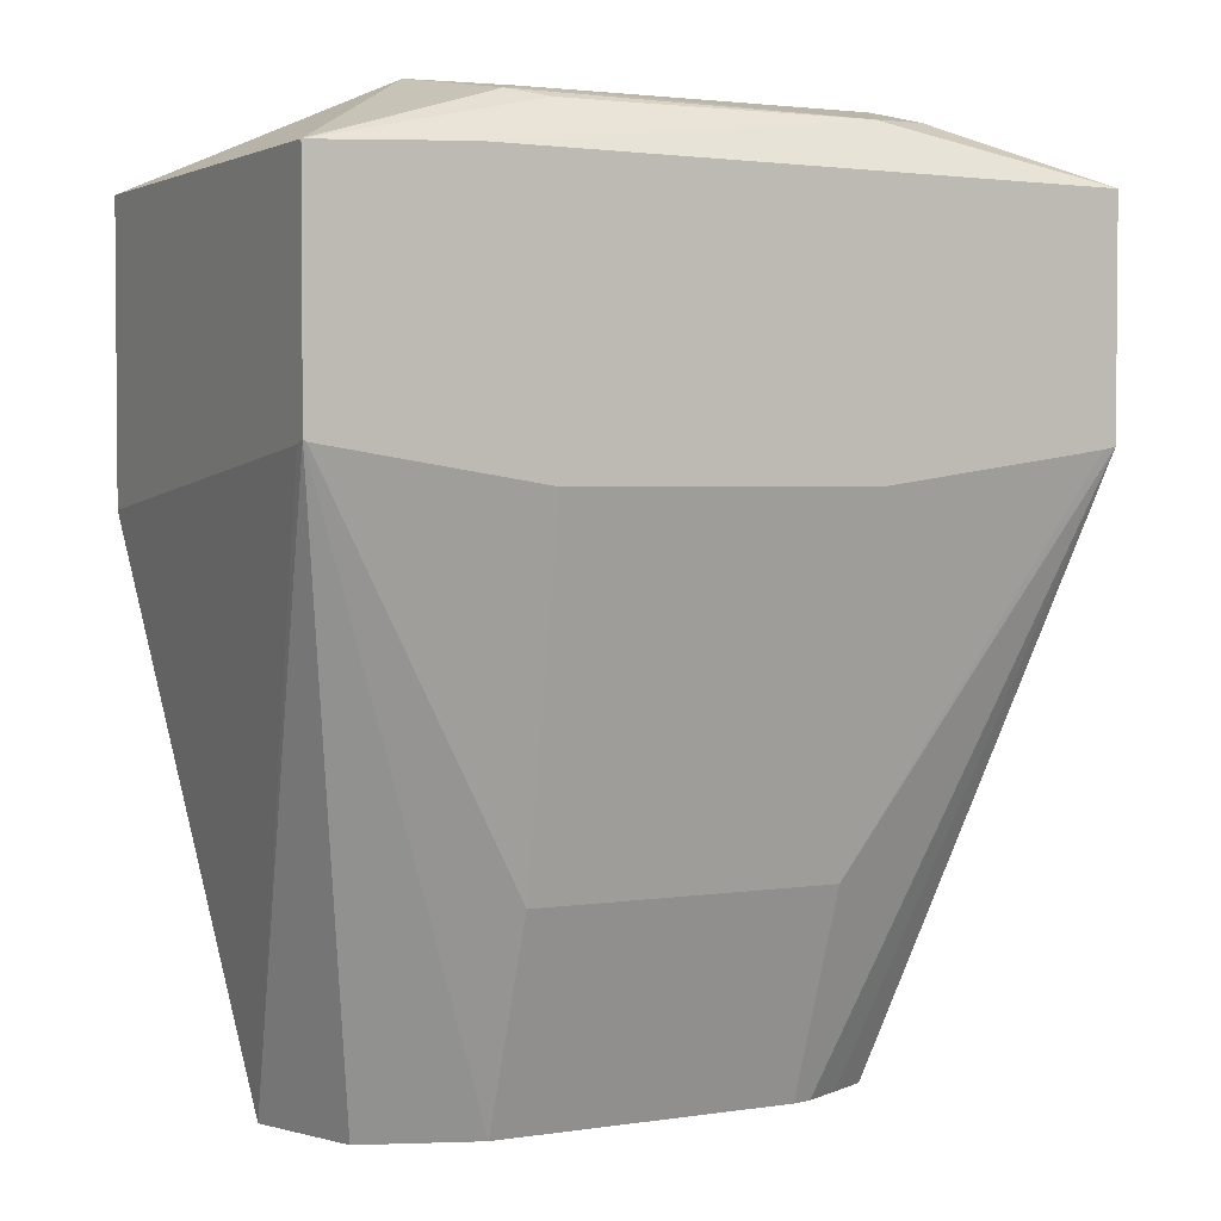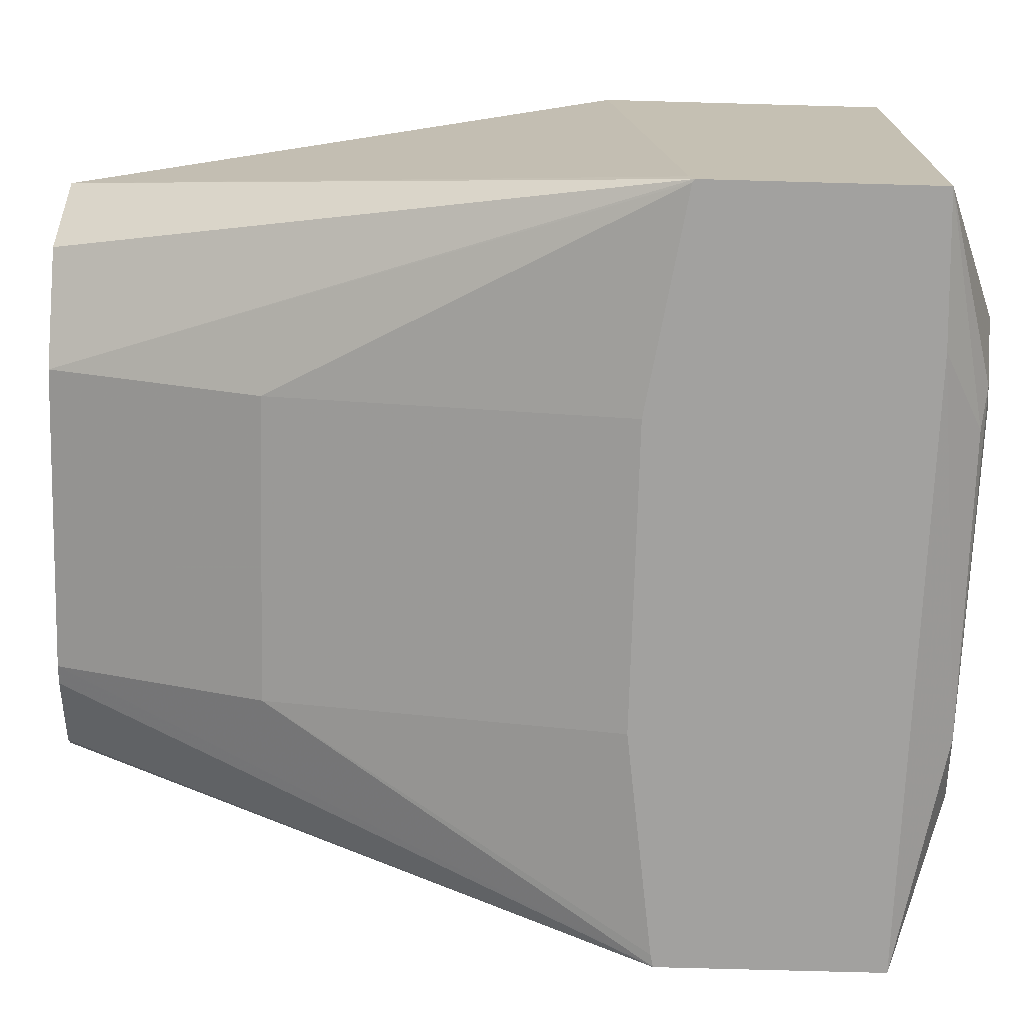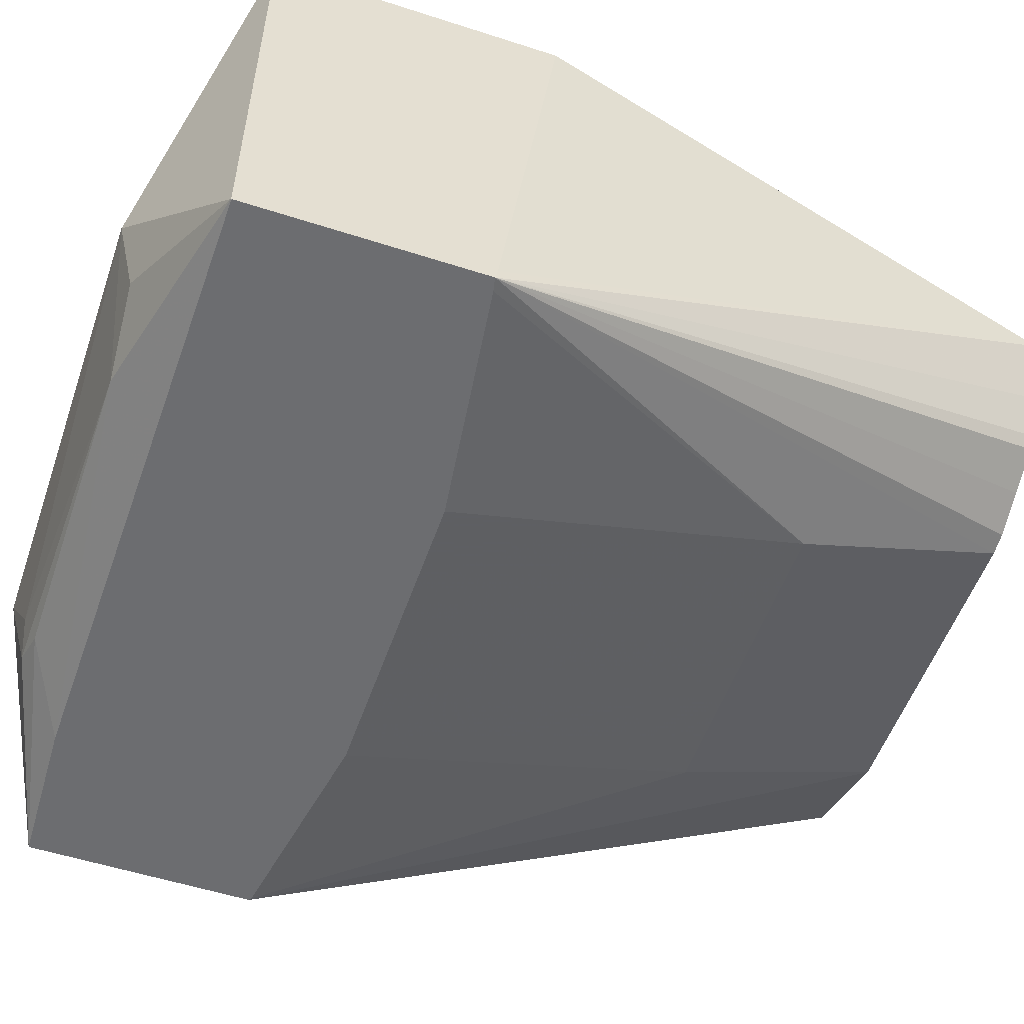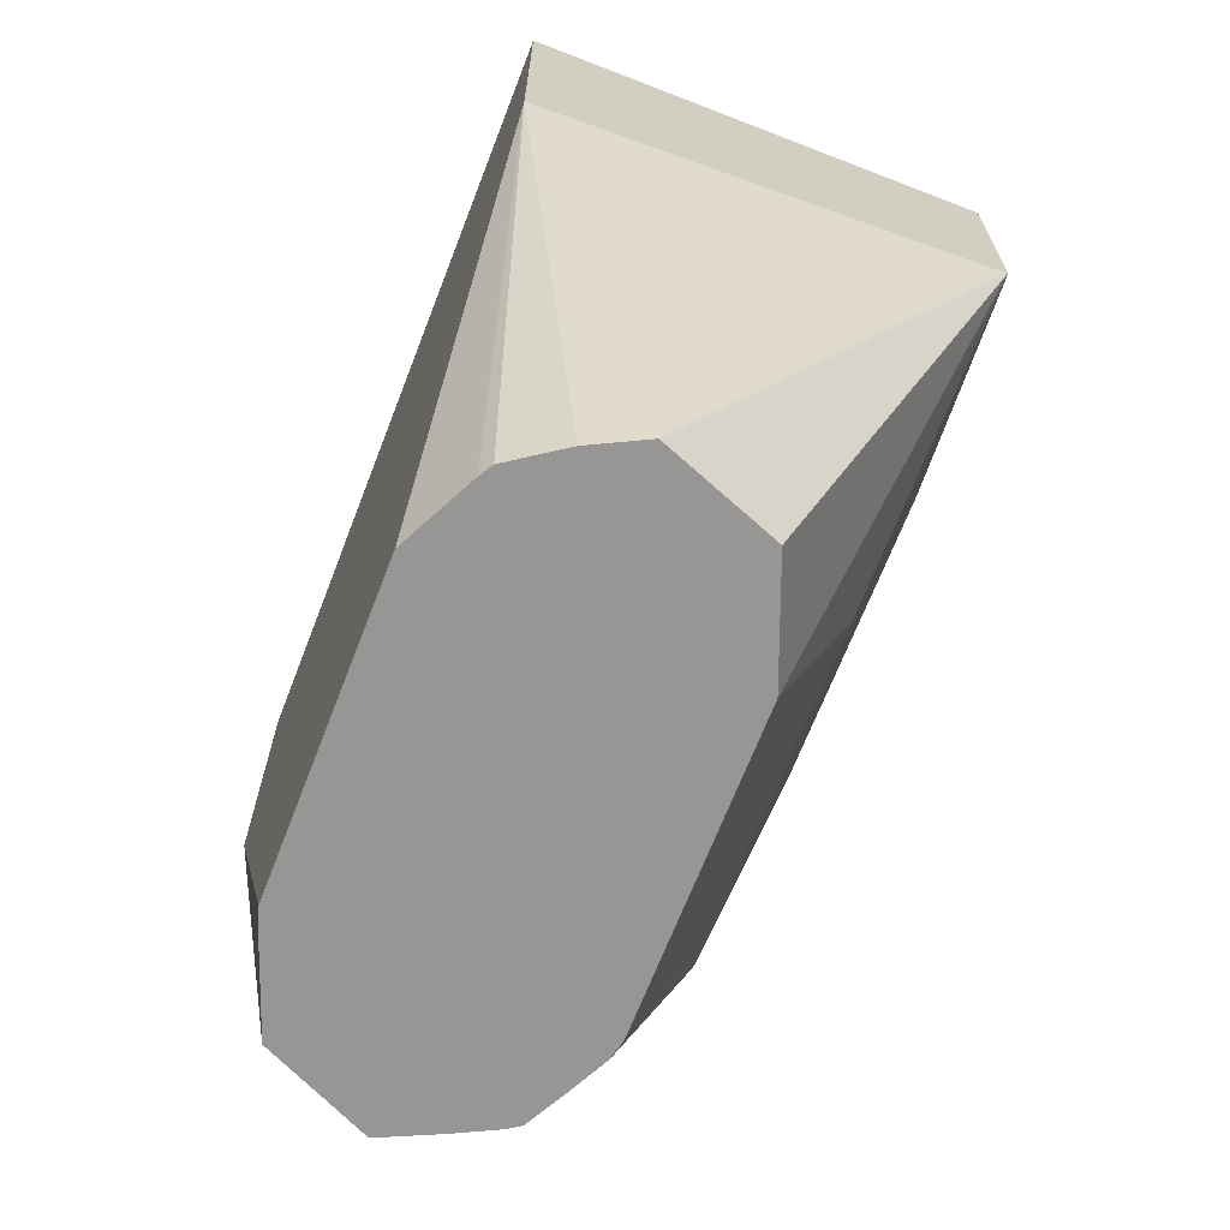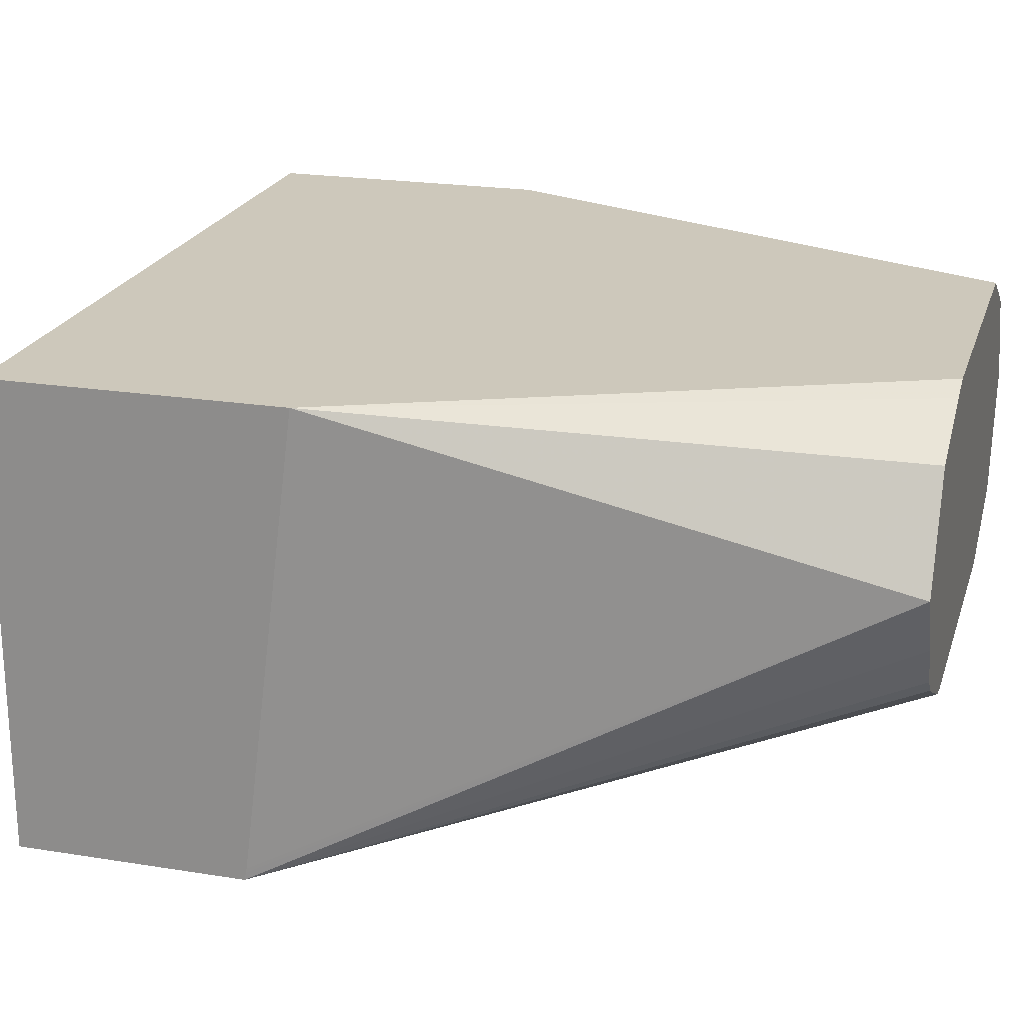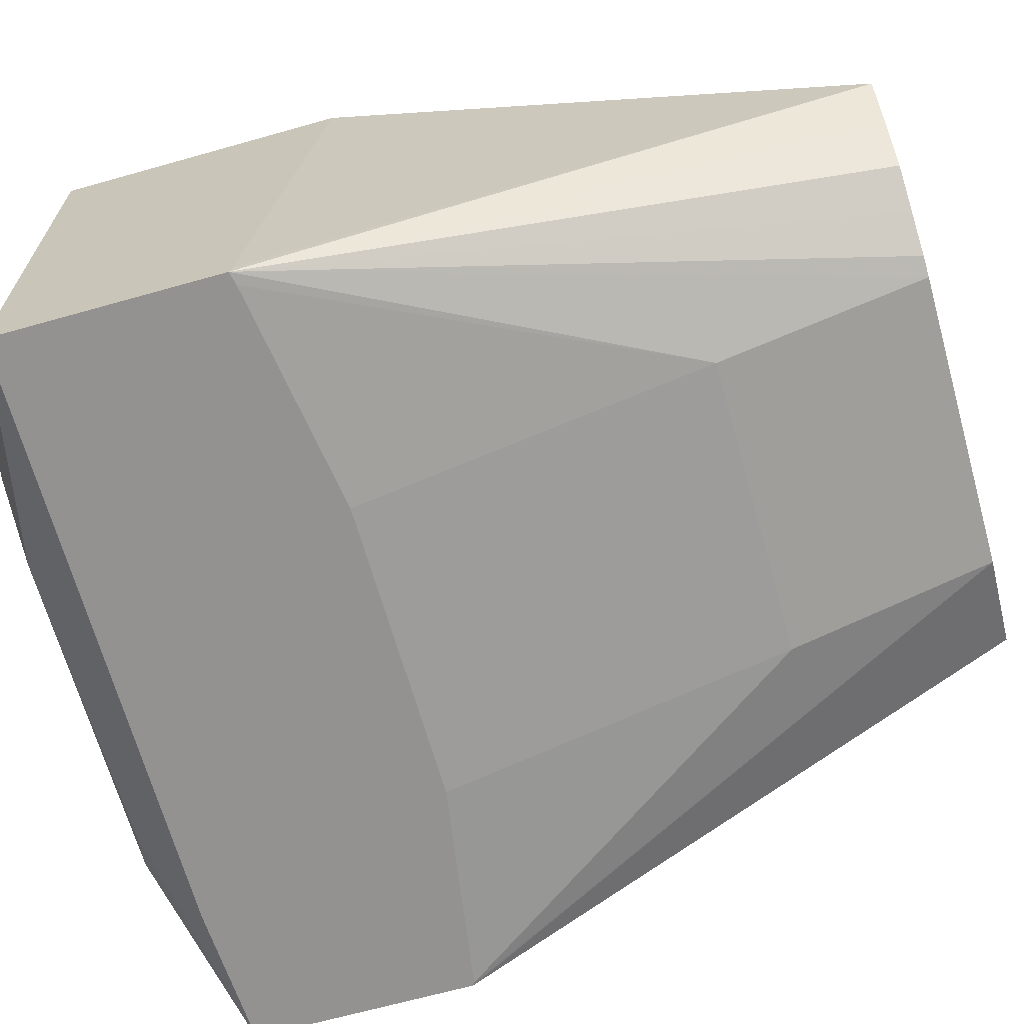
<metadata>
{"format":"obj","ext":"obj","renderer":"f3d","projection":"perspective","resolution":1024,"background":"white","views":[{"elev":2.8,"azim":-27.5,"up":"+Z"},{"elev":-72.2,"azim":-91.6,"up":"+Y"},{"elev":-54.0,"azim":71.0,"up":"+Y"},{"elev":-67.8,"azim":-111.2,"up":"+Z"},{"elev":21.8,"azim":105.8,"up":"+Y"},{"elev":-66.4,"azim":105.8,"up":"+Y"}]}
</metadata>
<code>
v 0.0865 -0.5197 -0.1036
v -0.08651 -0.5197 -0.1036
v 0.05182 -0.5873 -0.08637
v 0.0865 -0.6246 -0.1036
v 0.0865 -0.5197 -0.1685
v -0.08651 -0.6247 -0.1036
v -0.05181 -0.5873 -0.08637
v -0.08651 -0.5197 -0.1677
v -0.03742 -0.6075 -0.08926
v 0.03454 -0.6161 -0.09214
v 0.05182 -0.6068 -0.09071
v 0.08637 -0.6247 -0.1037
v 0.0865 -0.6247 -0.1039
v -0.053 -0.6247 -0.102
v 0.06909 -0.5528 -0.2896
v 0.05791 -0.5294 -0.2896
v 0.03861 -0.5223 -0.2896
v 0.03251 -0.5203 -0.2896
v 0.06928 -0.5197 -0.1724
v 0.0865 -0.6219 -0.1554
v -0.03454 -0.6161 -0.09214
v -0.04318 -0.6132 -0.09071
v -0.08651 -0.6247 -0.1544
v -0.0688 -0.5197 -0.1724
v -0.03657 -0.5203 -0.2896
v -0.04402 -0.524 -0.2896
v -0.05283 -0.5284 -0.2896
v -0.05571 -0.5301 -0.2896
v -0.06333 -0.5413 -0.2896
v -0.06773 -0.5501 -0.2896
v -0.06909 -0.5528 -0.2896
v -0.08651 -0.6218 -0.1554
v 0.0865 -0.6247 -0.1548
v 0.06316 -0.5657 -0.2896
v 0.0865 -0.6229 -0.1552
v 0.0676 -0.5197 -0.1727
v -0.08651 -0.622 -0.1553
v -0.05954 -0.5778 -0.2896
v -0.03454 -0.5873 -0.2896
v -0.0858 -0.6247 -0.1549
v -0.05181 -0.5197 -0.1727
v 0.08357 -0.6247 -0.1555
v 0.03454 -0.6046 -0.2418
v 0.03454 -0.5873 -0.2896
v 0.03912 -0.5863 -0.2896
v 0.04792 -0.5819 -0.2896
v 0.0569 -0.5772 -0.2896
v 0.05876 -0.5744 -0.2896
v -0.03454 -0.6046 -0.2418
v -0.03733 -0.6247 -0.1627
v 0.03175 -0.6247 -0.1627
f 15 20 35
f 15 17 16
f 15 18 17
f 15 25 18
f 15 26 25
f 15 27 26
f 15 28 27
f 15 29 28
f 15 30 29
f 15 31 30
f 15 46 45
f 15 39 38
f 15 44 39
f 15 45 44
f 15 47 46
f 15 48 47
f 15 34 48
f 10 21 14
f 10 22 21
f 9 22 10
f 8 31 32
f 15 38 31
f 15 35 33
f 33 43 44
f 18 41 36
f 8 30 31
f 43 50 49
f 43 51 50
f 42 51 43
f 40 49 50
f 39 49 40
f 39 43 49
f 39 44 43
f 33 48 34
f 33 47 48
f 33 46 47
f 33 45 46
f 33 44 45
f 33 42 43
f 31 37 32
f 24 41 25
f 23 39 40
f 23 38 39
f 23 31 38
f 23 37 31
f 18 36 19
f 15 33 34
f 8 29 30
f 18 25 41
f 8 27 28
f 3 9 10
f 3 7 9
f 2 23 6
f 2 37 23
f 2 32 37
f 2 8 32
f 2 7 3
f 2 6 7
f 1 8 2
f 1 41 24
f 1 36 41
f 1 19 36
f 1 5 19
f 1 20 5
f 1 35 20
f 1 33 35
f 1 13 33
f 1 4 13
f 1 3 4
f 1 2 3
f 8 28 29
f 3 10 11
f 3 11 4
f 1 24 8
f 4 11 10
f 8 26 27
f 4 12 13
f 8 25 26
f 8 24 25
f 7 22 9
f 6 12 14
f 6 13 12
f 6 33 13
f 6 51 42
f 6 50 51
f 6 40 50
f 6 42 33
f 4 14 12
f 6 22 7
f 6 21 22
f 6 14 21
f 5 20 15
f 5 18 19
f 5 17 18
f 5 16 17
f 5 15 16
f 6 23 40
f 4 10 14

</code>
